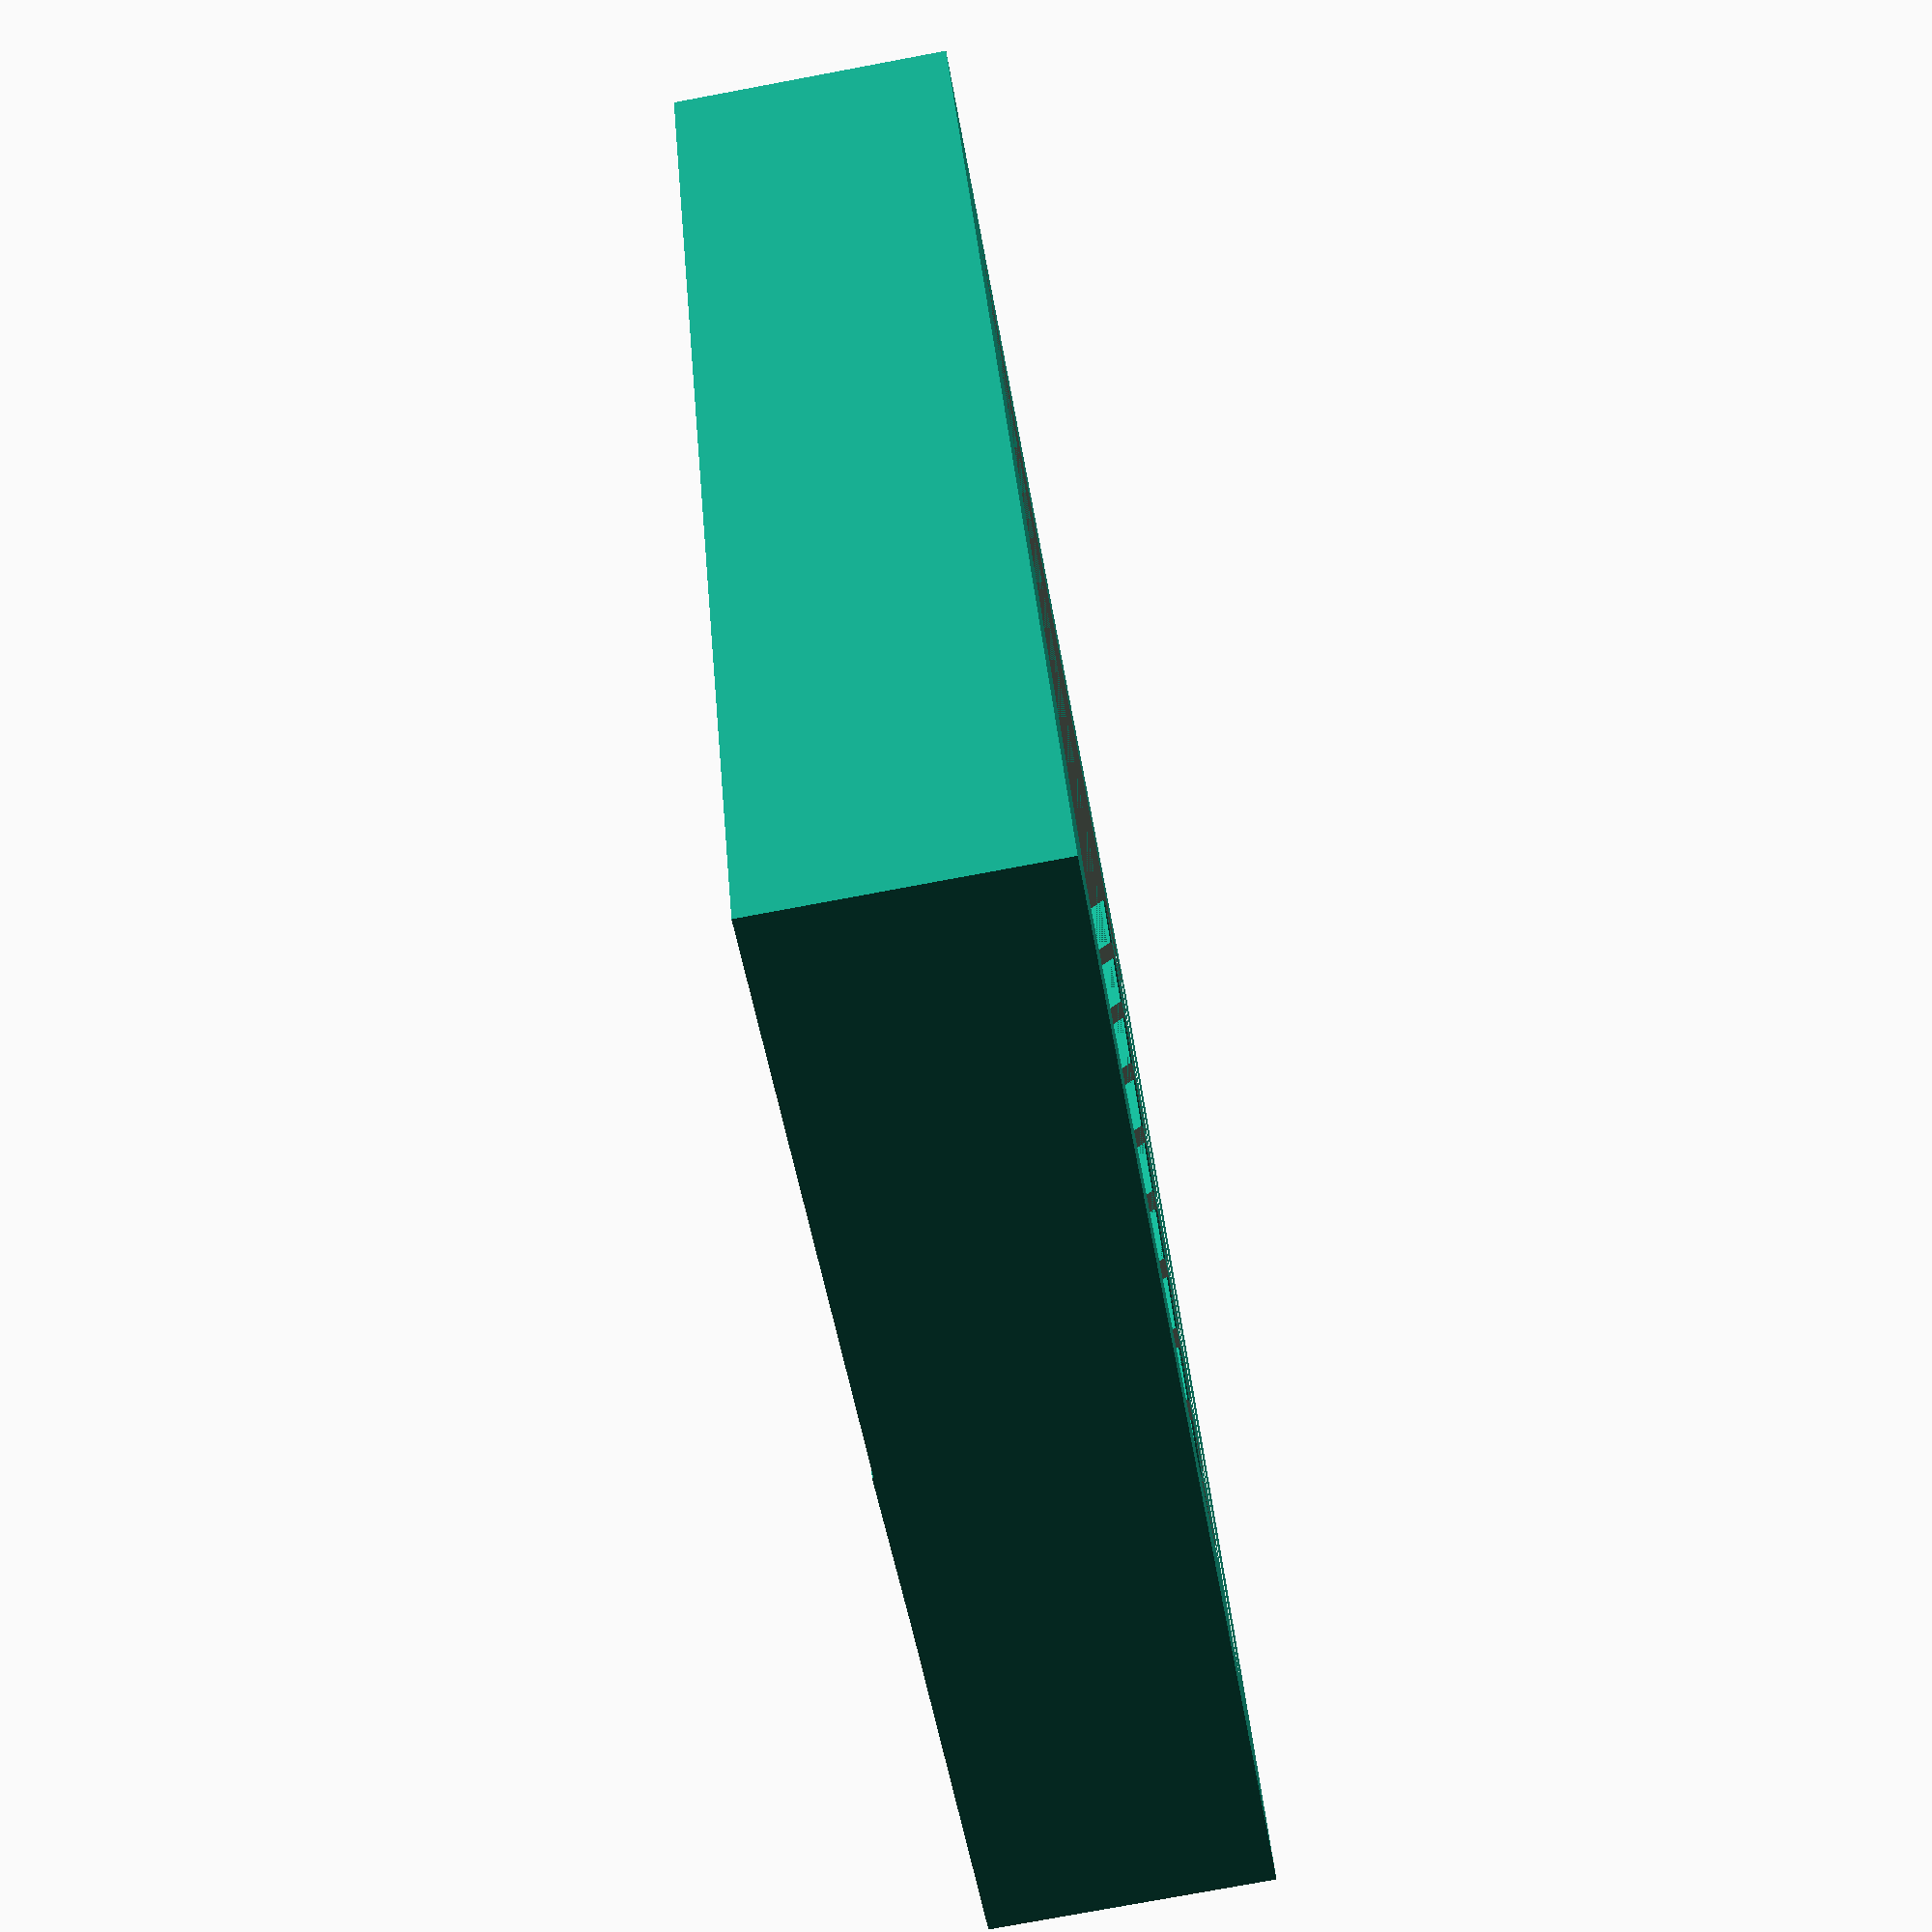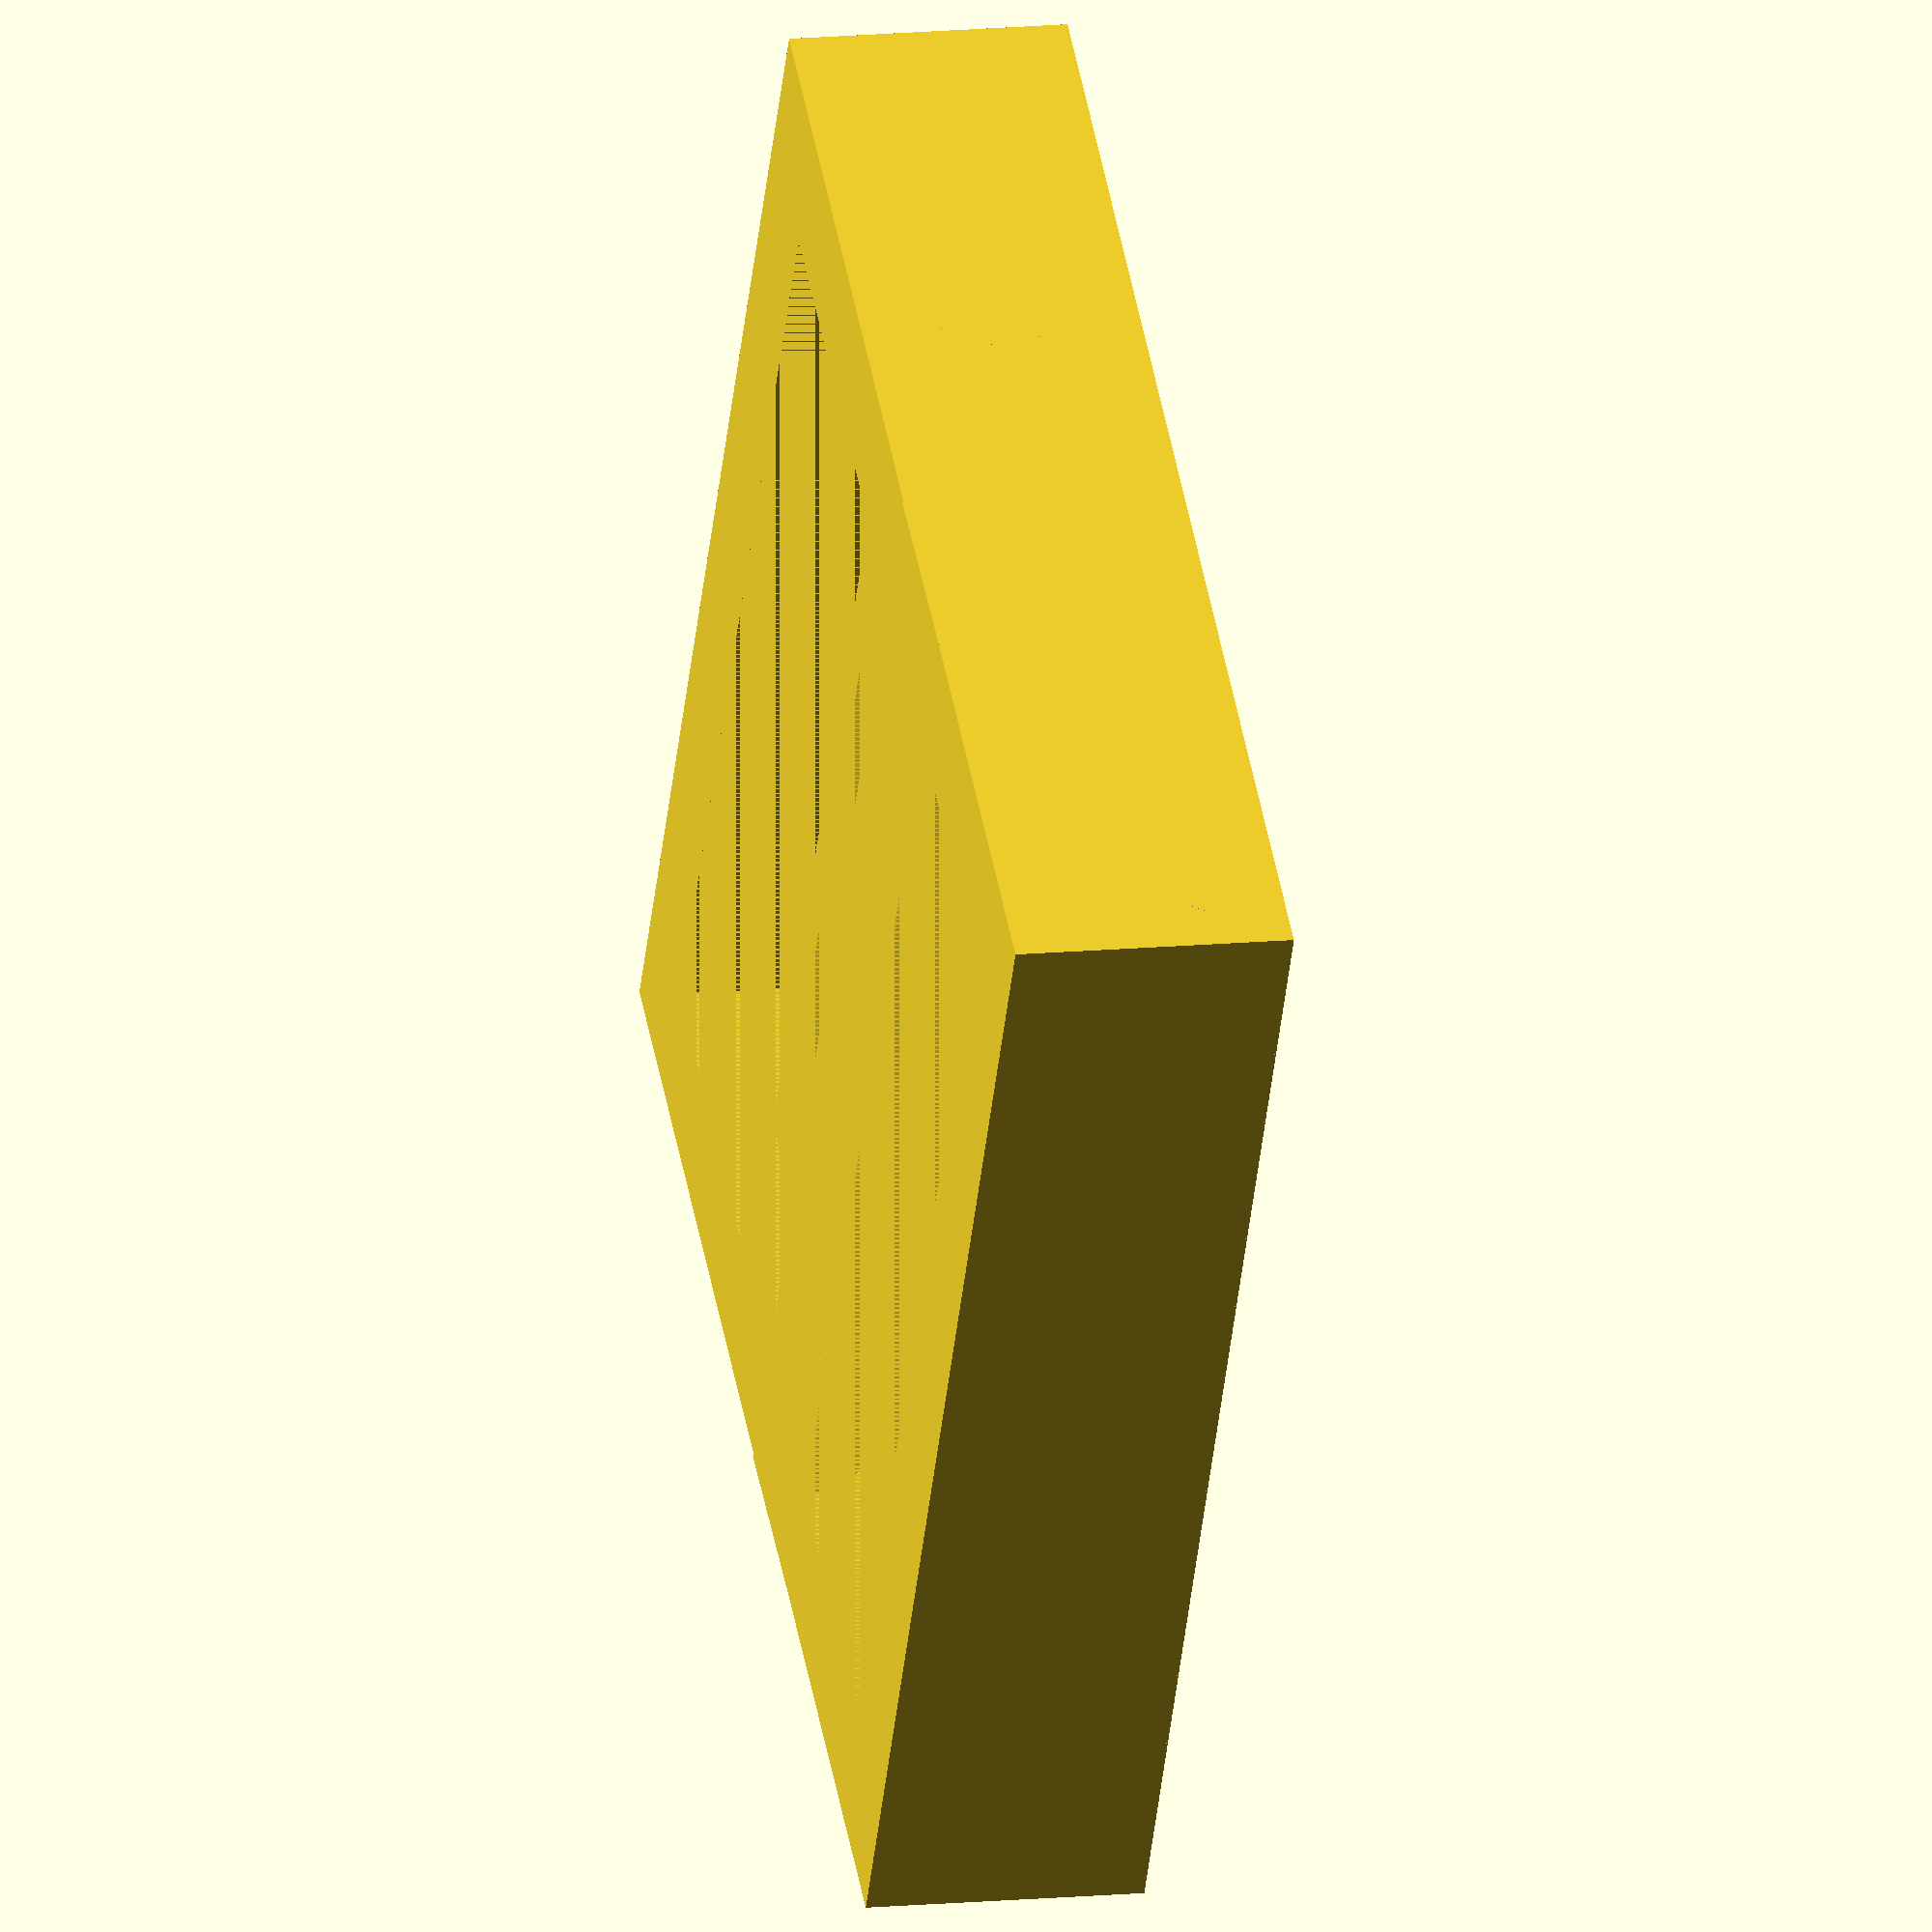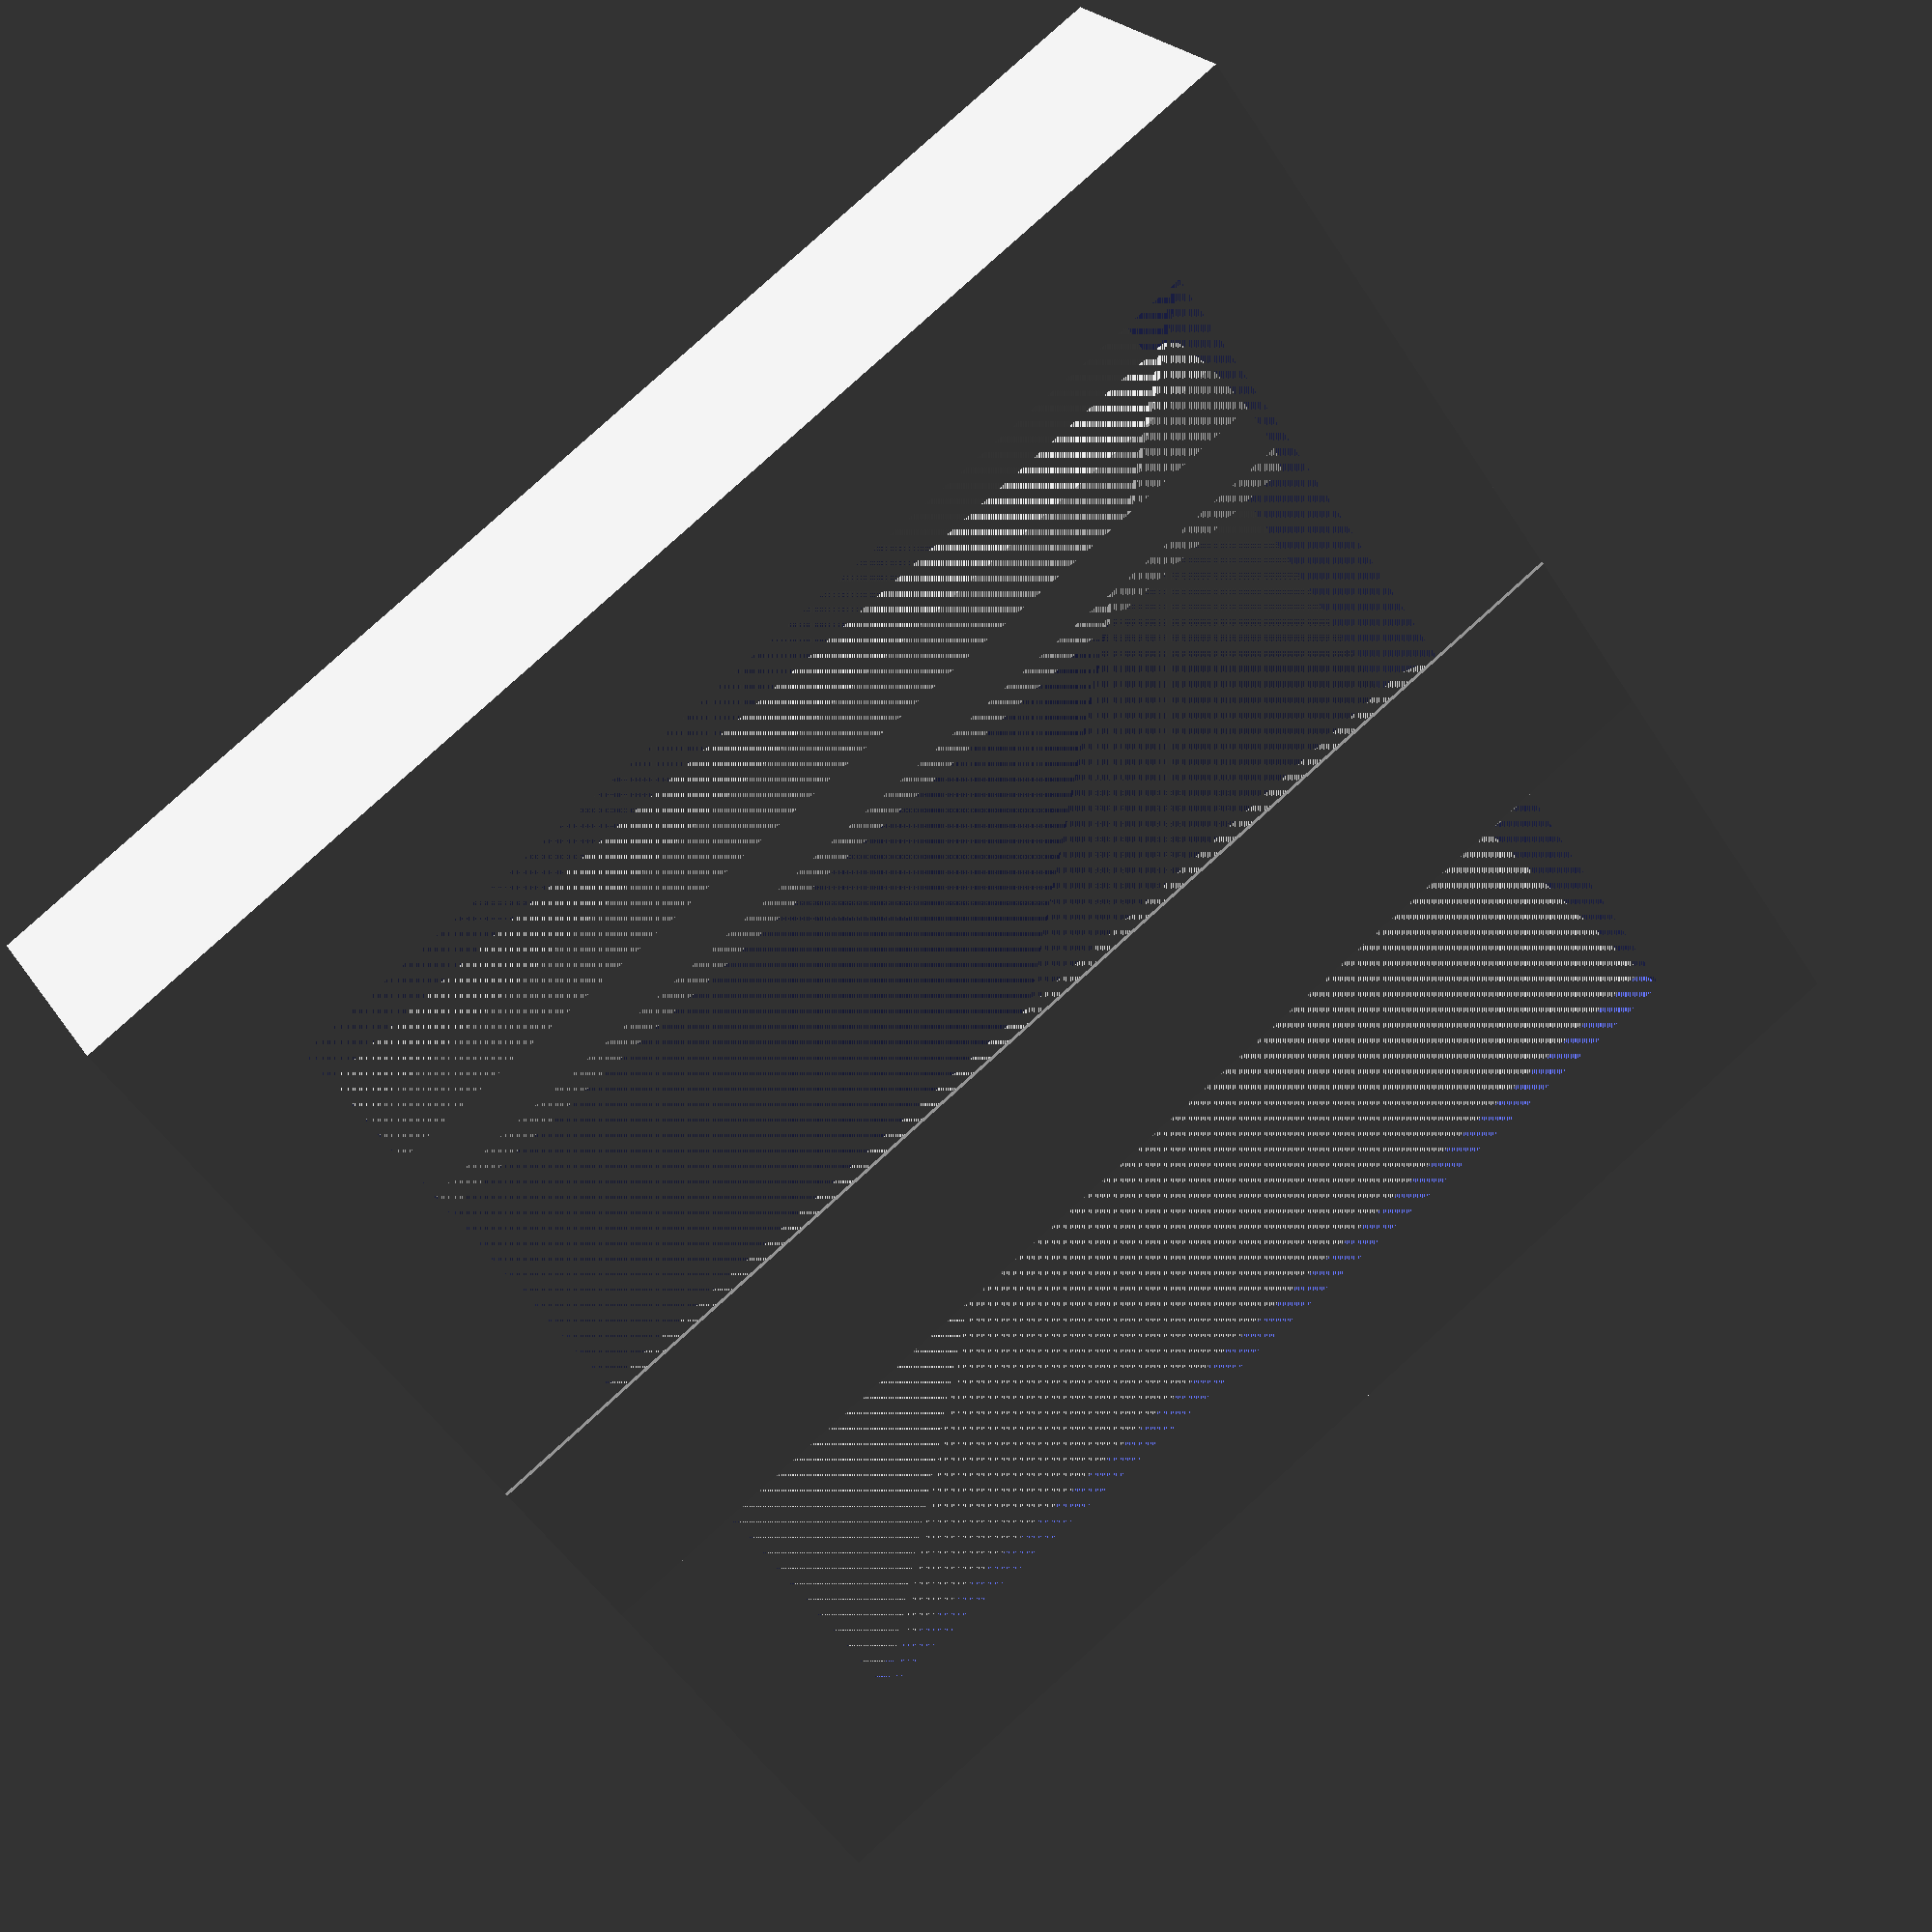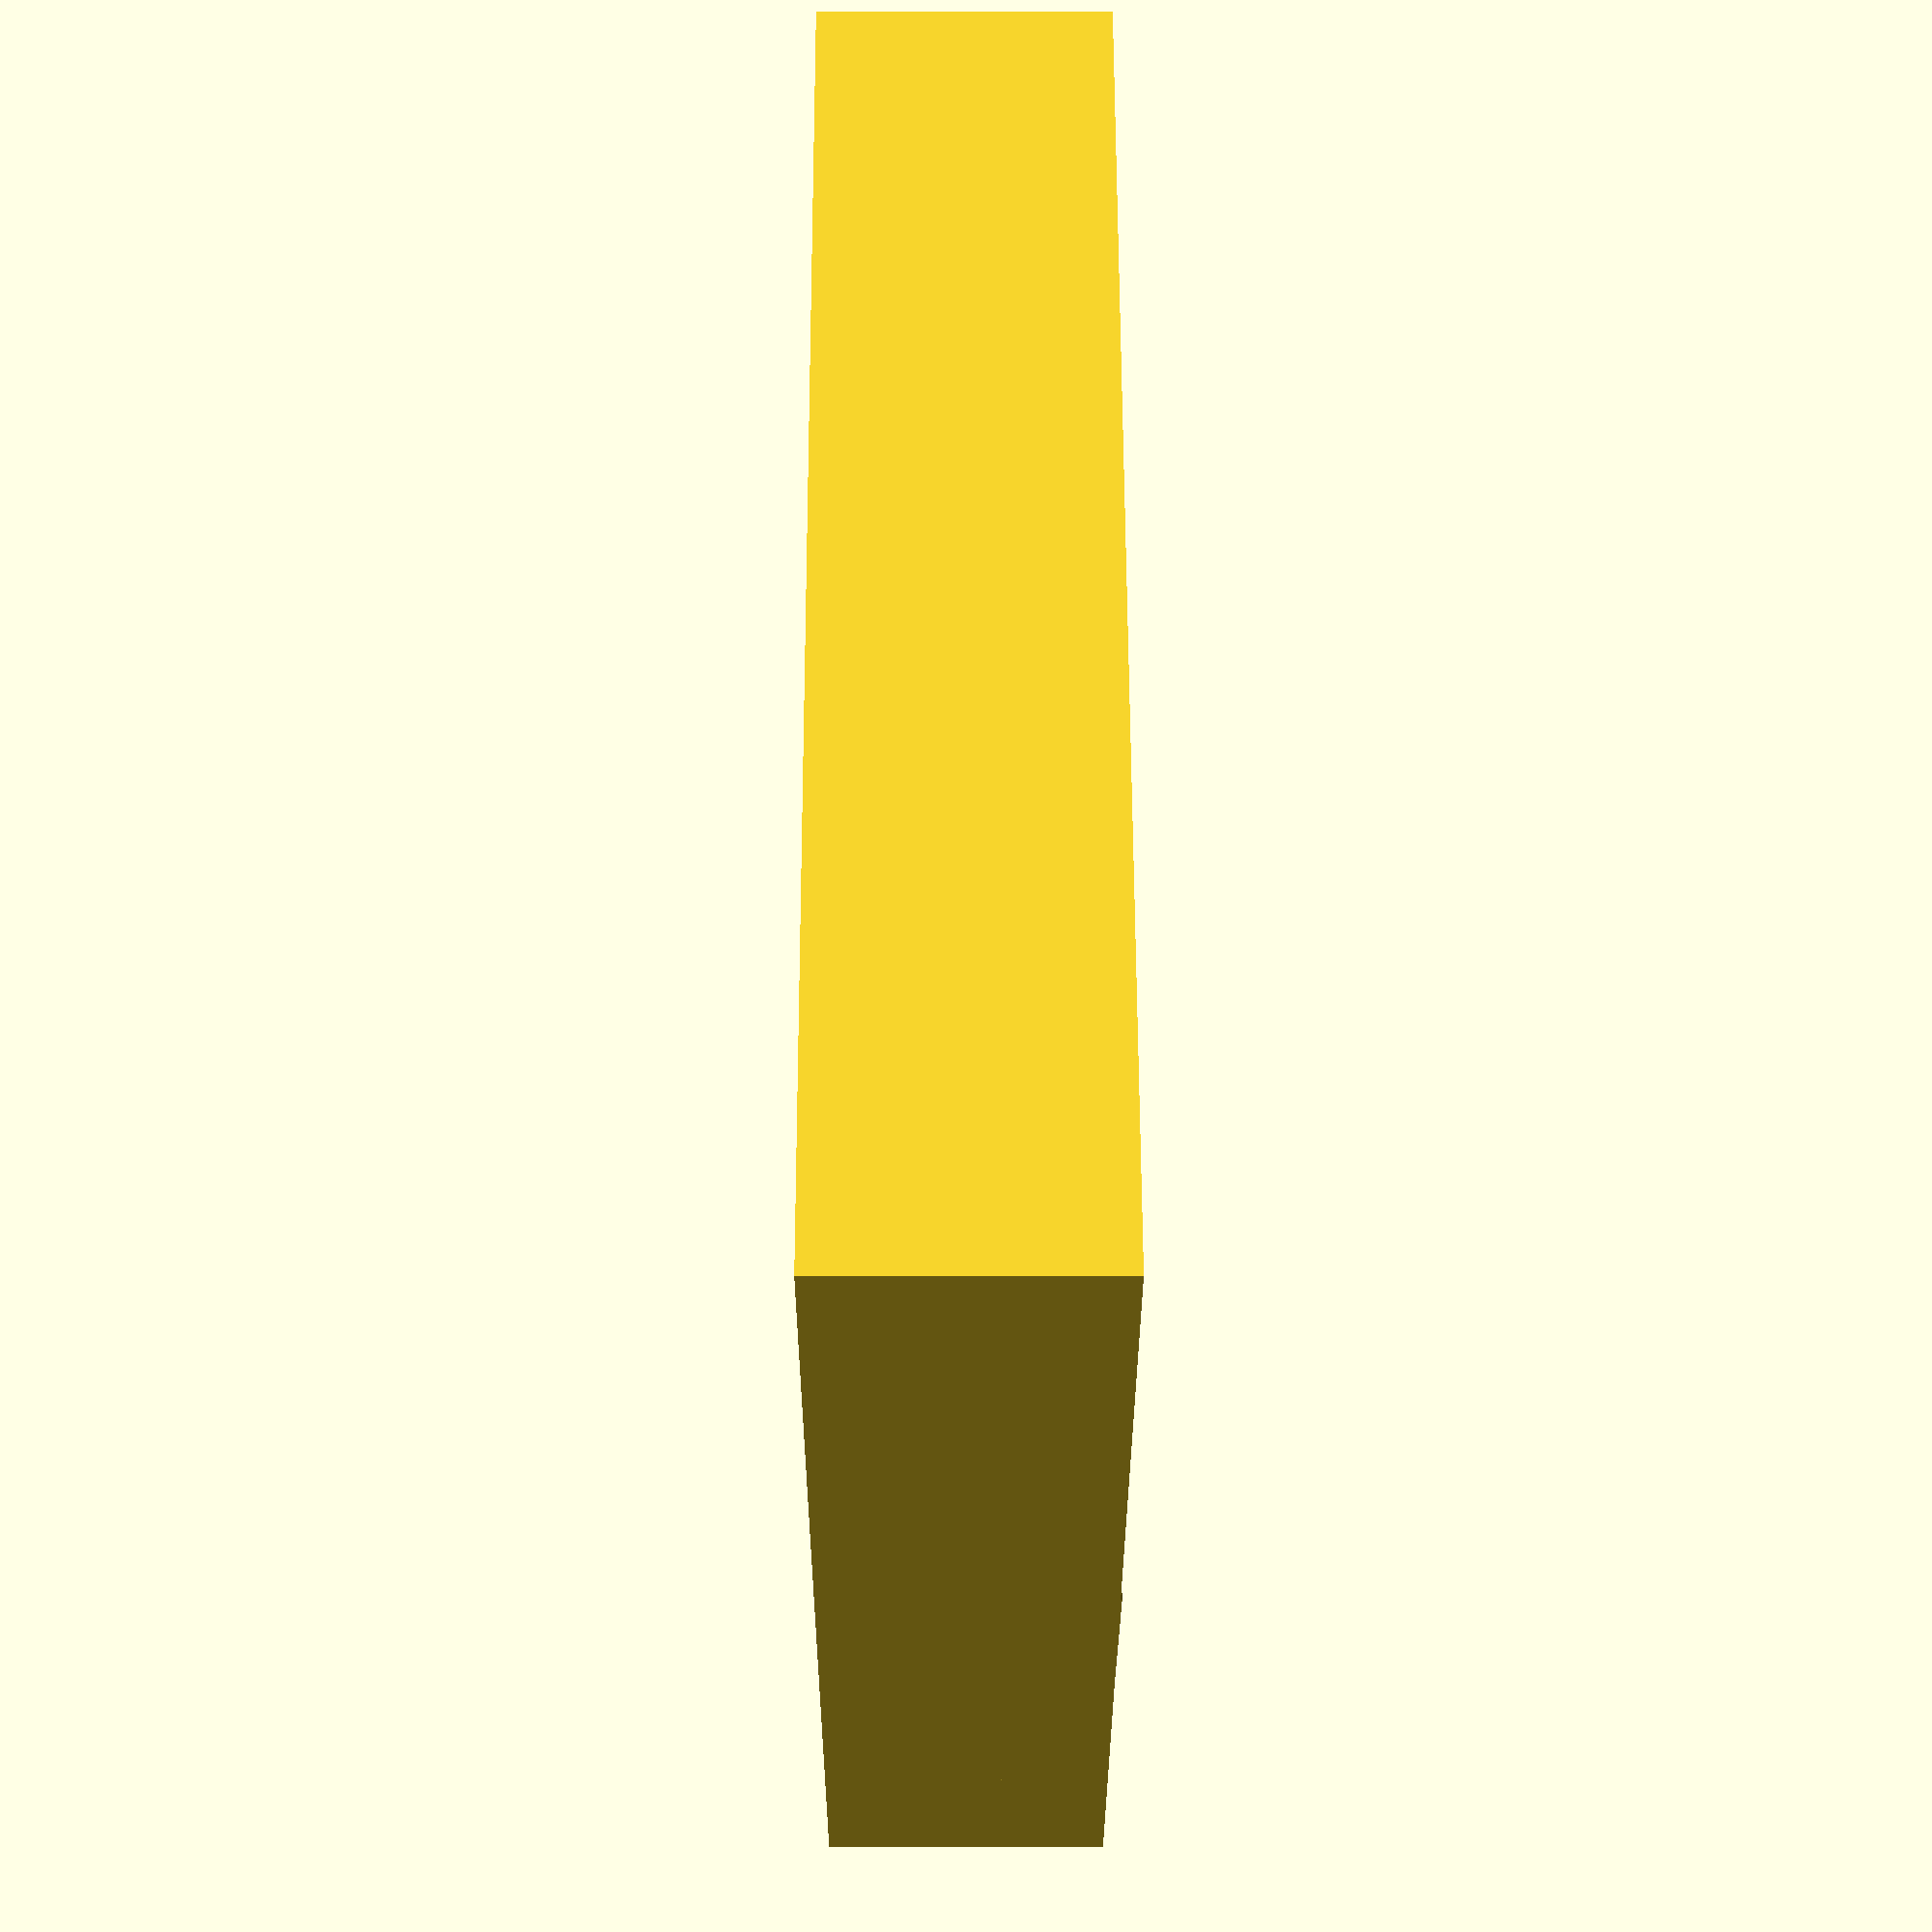
<openscad>
/*
this is a buckle 
used to lock on the strap in certain direction
allow it to move in one direction for the tightining
** still work in progress and testing




*/
tri_h=7;
lock_h=10;
lock_l=45;
lock_w=48;
upper_tri_y=26.25;
space=3.7;
wall_t=5;
tri2_h=10;
difference(){
union(){
difference(){
cube([lock_l,lock_w,lock_h]);
    translate([wall_t,wall_t,0])cube([lock_l-2*wall_t,lock_w-2*wall_t,lock_h]);
}

translate([upper_tri_y,0,lock_h])
translate([0,0,-tri_h*sin(60)])
hull(){
rotate([0,30,0])cube([.1,lock_w,tri_h]);
rotate([0,-30,0])cube([.1,lock_w,tri_h]);}

translate([lock_l-wall_t,0,0.05])
rotate([0,180,0])
translate([0,0,-tri2_h*sin(60)])
hull(){
rotate([0,30,0])cube([.1,lock_w,tri2_h]);
rotate([0,-30,0])cube([.1,lock_w,tri2_h]);}

translate([12.5,0,5])rotate([-90,0,0])cylinder(r=3,h=lock_w);
}
for(i=[wall_t:space :lock_w-wall_t]){
translate([lock_l-2.1*wall_t,i,0])cube([4,1,1]);
}
}

</openscad>
<views>
elev=77.1 azim=206.1 roll=100.6 proj=p view=wireframe
elev=345.8 azim=31.8 roll=78.0 proj=o view=wireframe
elev=157.4 azim=234.7 roll=204.7 proj=p view=solid
elev=333.3 azim=57.9 roll=269.8 proj=p view=solid
</views>
